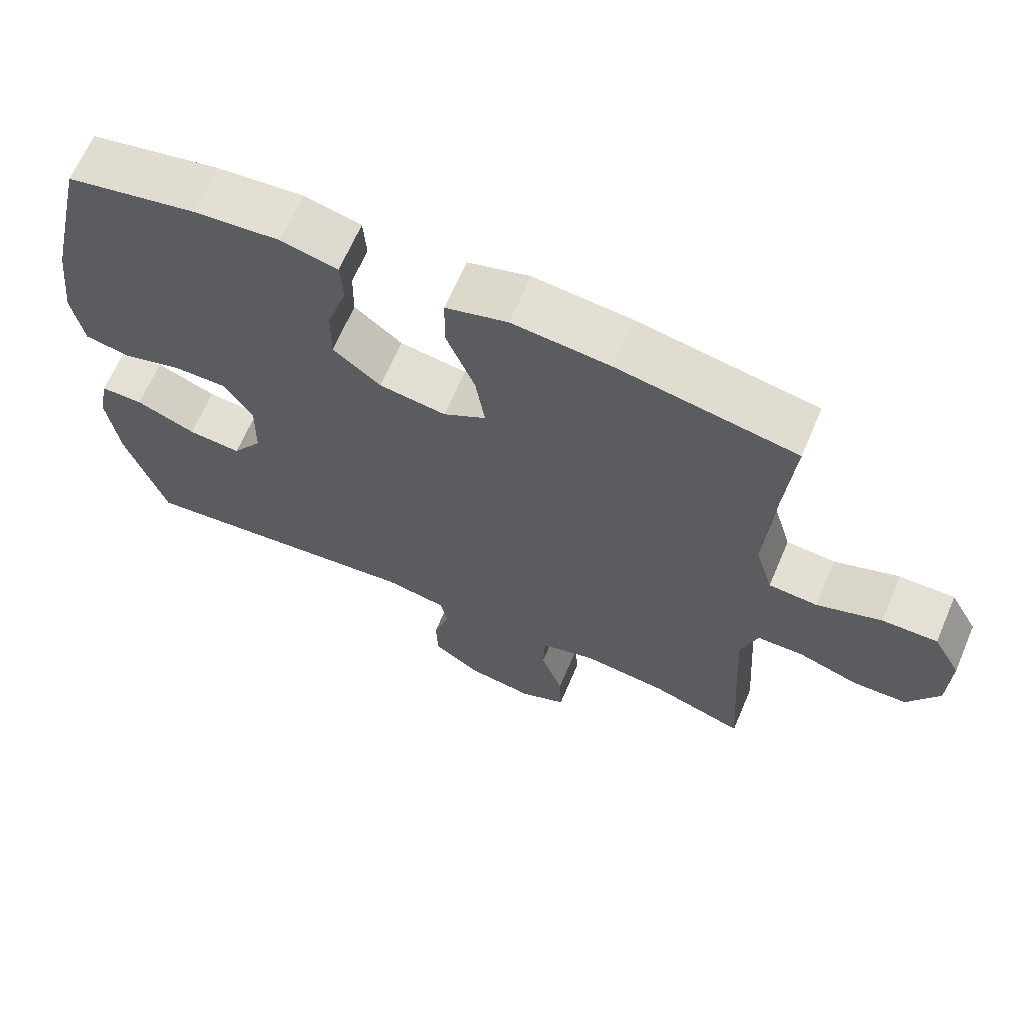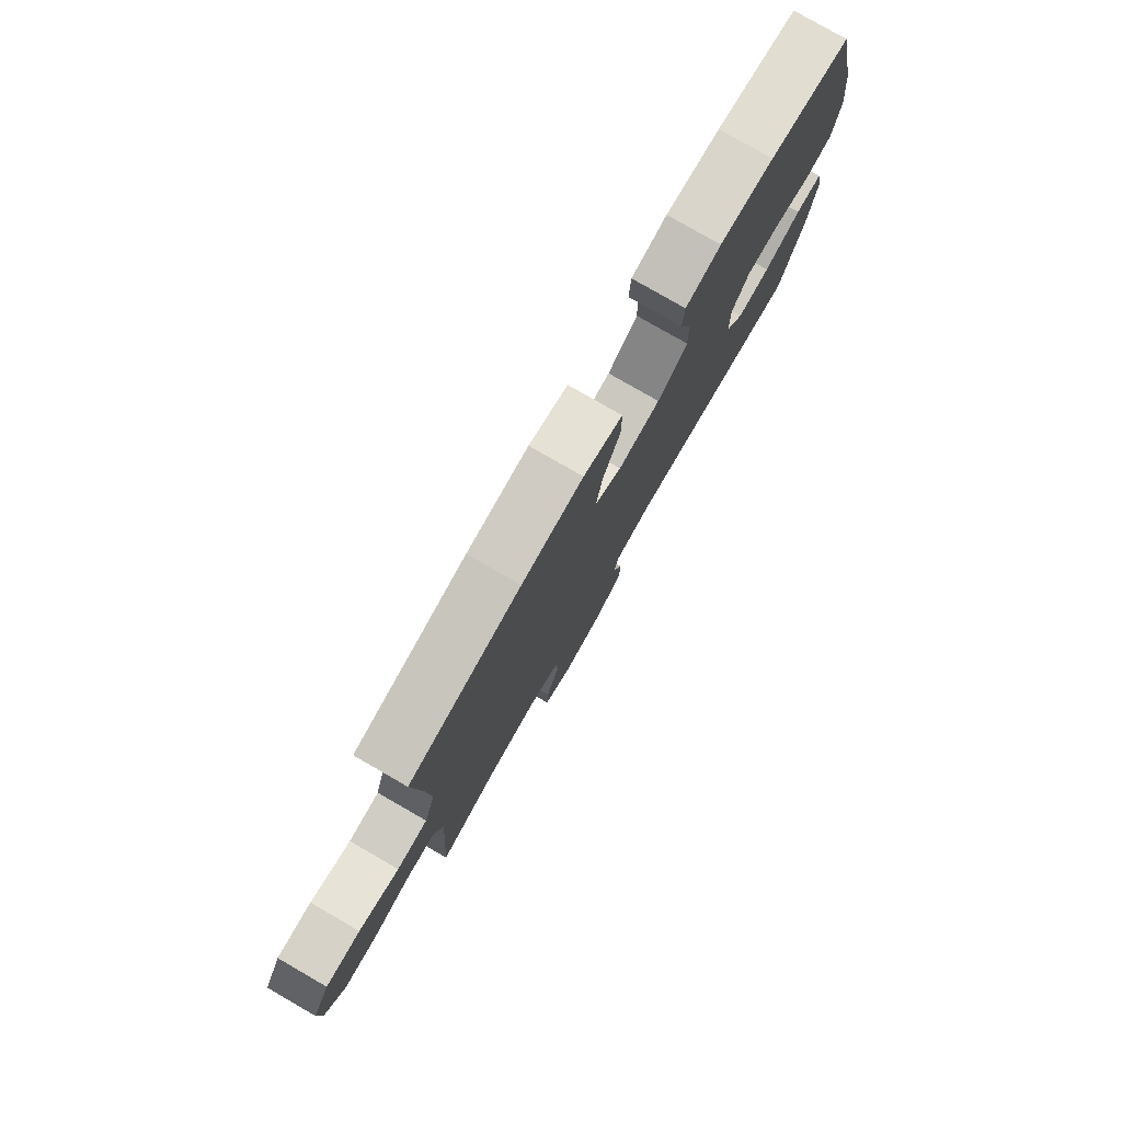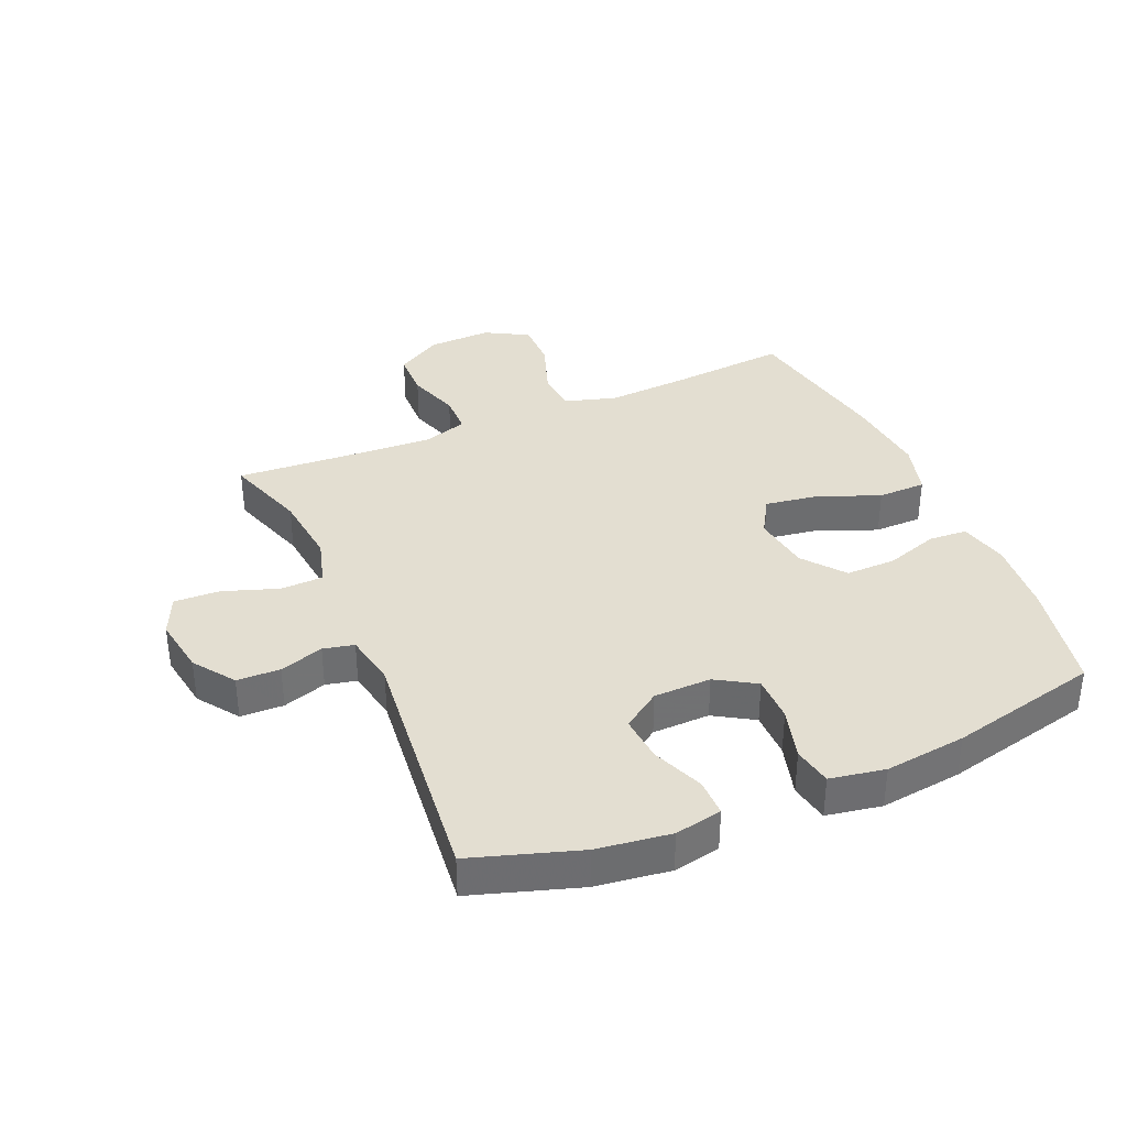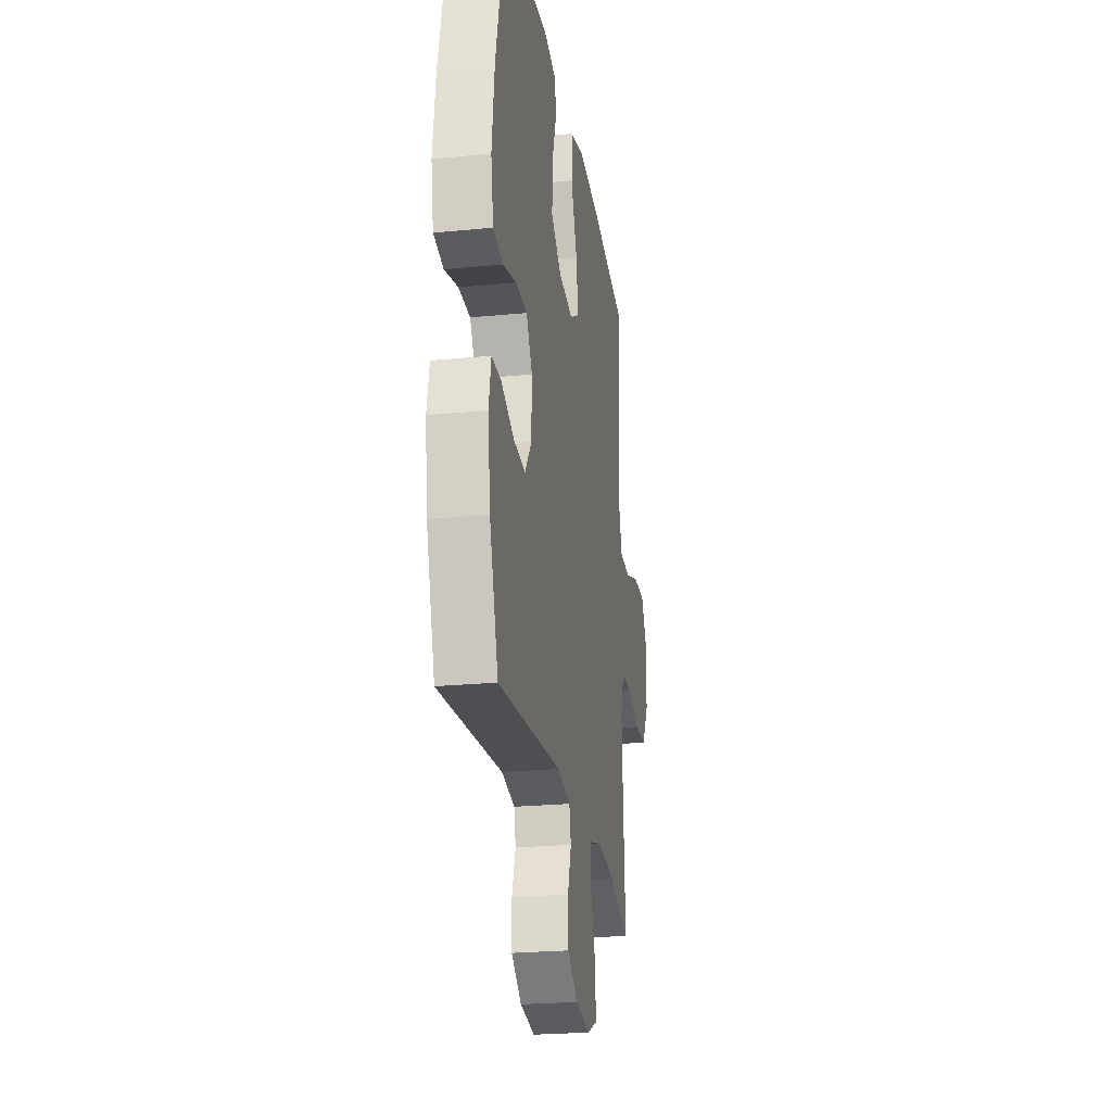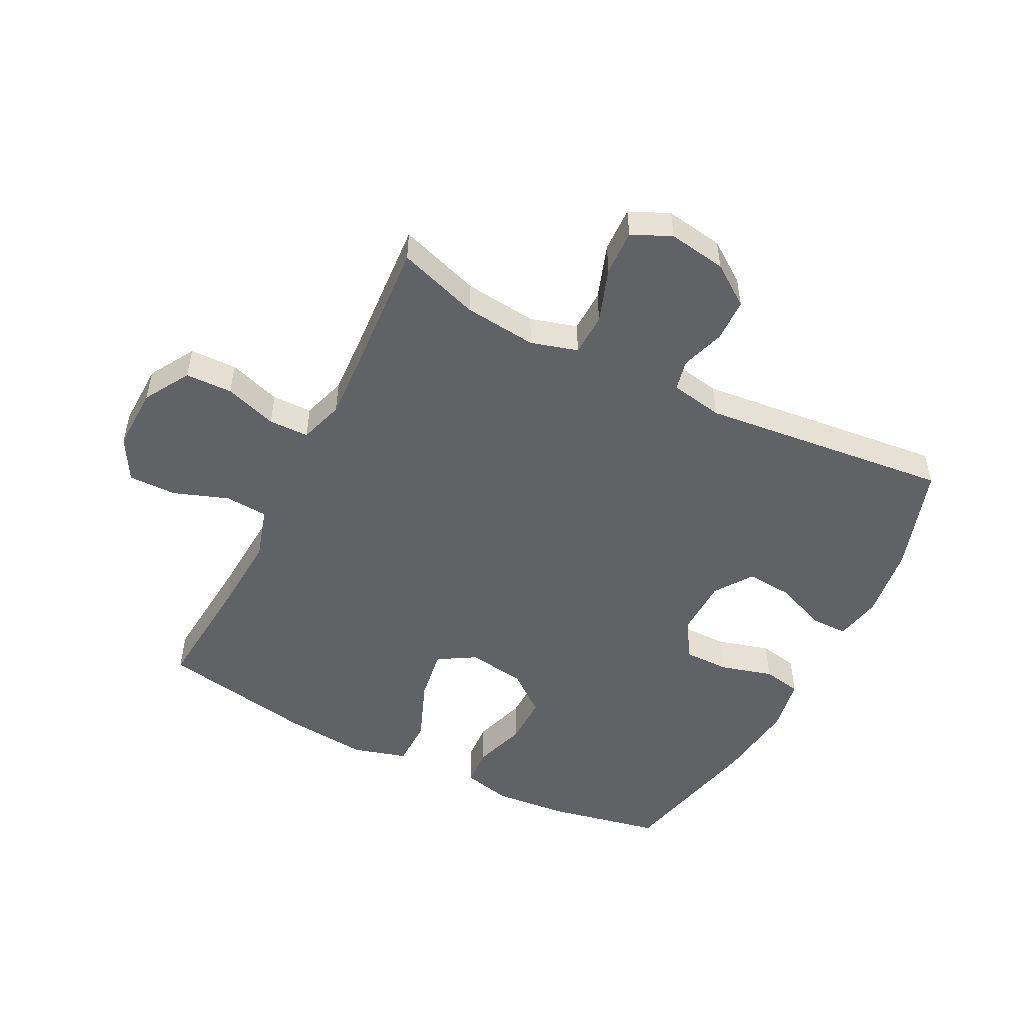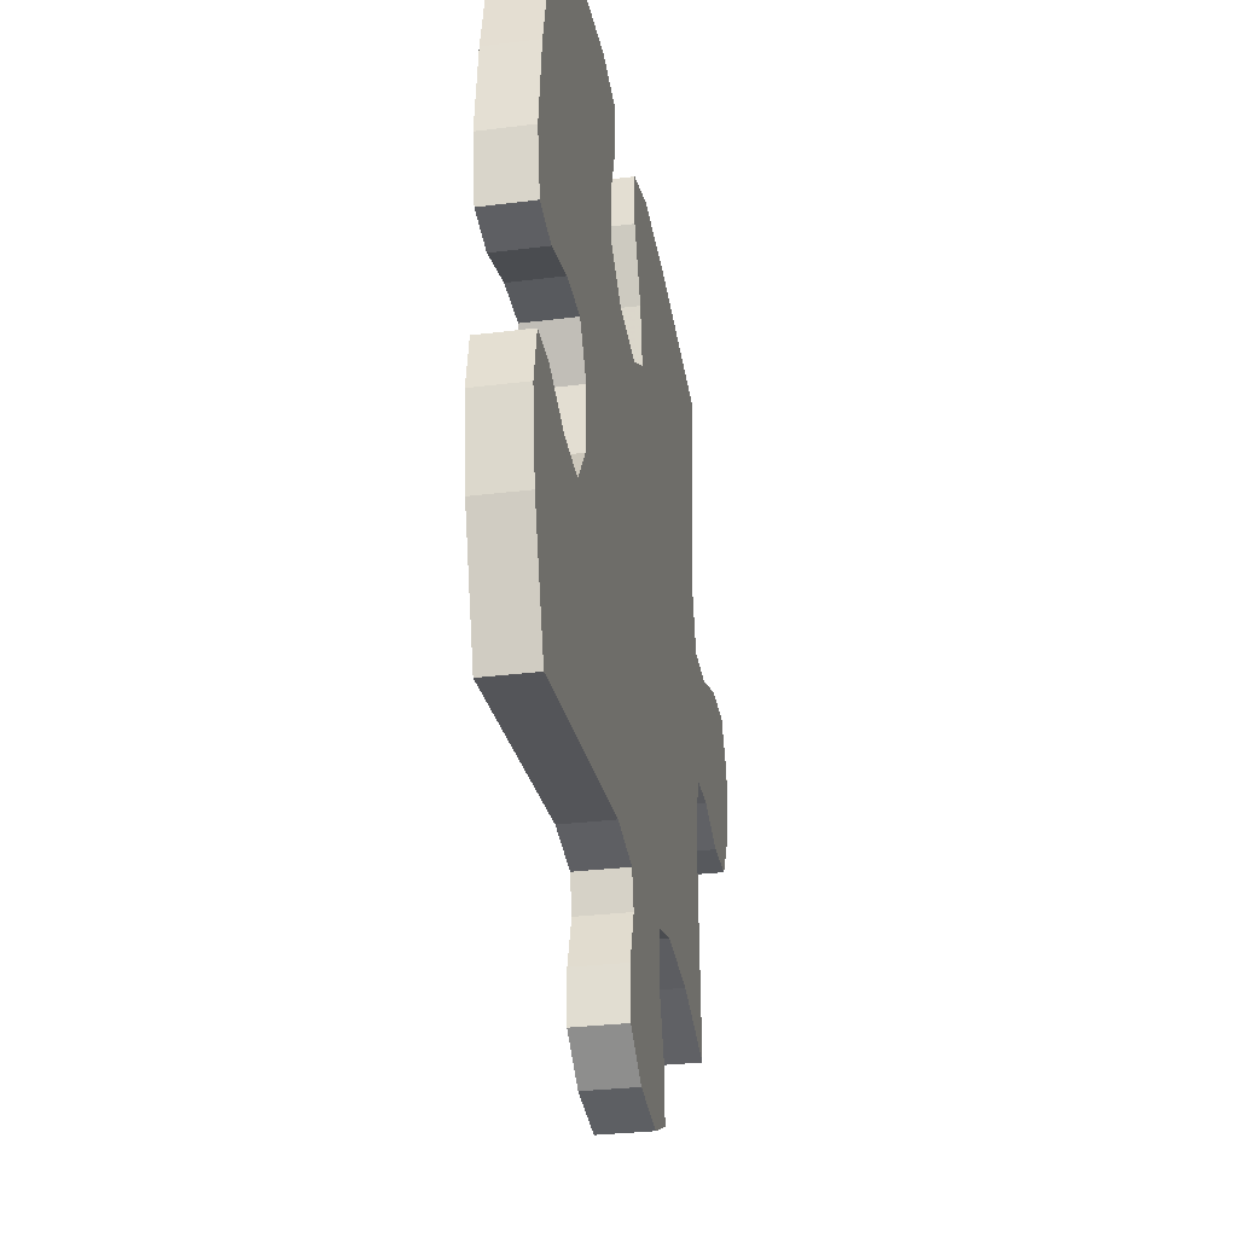
<metadata>
{"format":"obj","ext":"obj","renderer":"f3d","projection":"perspective","resolution":1024,"background":"white","views":[{"elev":65.7,"azim":23.2,"up":"+Z"},{"elev":79.3,"azim":119.9,"up":"+Z"},{"elev":36.3,"azim":-113.3,"up":"+Y"},{"elev":-24.0,"azim":-80.7,"up":"+Z"},{"elev":-50.6,"azim":153.1,"up":"+Y"},{"elev":-30.8,"azim":-79.8,"up":"+Z"}]}
</metadata>
<code>
v -0.5 0.07 -0.5
v -0.556 0.07 -0.326
v -0.572 0.07 -0.207
v -0.557 0.07 -0.131
v -0.497 0.07 -0.131
v -0.413 0.07 -0.165
v -0.338 0.07 -0.171
v -0.296 0.07 -0.11
v -0.294 0.07 -0.017
v -0.333 0.07 0.047
v -0.408 0.07 0.047
v -0.493 0.07 0.023
v -0.556 0.07 0.035
v -0.572 0.07 0.124
v -0.556 0.07 0.256
v -0.5 0.07 0.5
v -0.318 0.07 0.537
v -0.197 0.07 0.548
v -0.118 0.07 0.529
v -0.114 0.07 0.467
v -0.142 0.07 0.381
v -0.143 0.07 0.3
v -0.076 0.07 0.247
v 0.018 0.07 0.234
v 0.078 0.07 0.27
v 0.065 0.07 0.355
v 0.025 0.07 0.456
v 0.026 0.07 0.534
v 0.113 0.07 0.559
v 0.25 0.07 0.546
v 0.5 0.07 0.5
v 0.483 0.07 0.305
v 0.475 0.07 0.176
v 0.5 0.07 0.092
v 0.569 0.07 0.087
v 0.659 0.07 0.119
v 0.737 0.07 0.12
v 0.776 0.07 0.05
v 0.773 0.07 -0.053
v 0.729 0.07 -0.127
v 0.653 0.07 -0.129
v 0.568 0.07 -0.101
v 0.503 0.07 -0.102
v 0.48 0.07 -0.174
v 0.486 0.07 -0.288
v 0.5 0.07 -0.5
v 0.368 0.07 -0.456
v 0.25 0.07 -0.443
v 0.174 0.07 -0.465
v 0.172 0.07 -0.534
v 0.203 0.07 -0.623
v 0.206 0.07 -0.697
v 0.142 0.07 -0.726
v 0.048 0.07 -0.711
v -0.018 0.07 -0.664
v -0.02 0.07 -0.594
v 0.003 0.07 -0.523
v -0.008 0.07 -0.473
v -0.094 0.07 -0.457
v -0.5 0 -0.5
v -0.556 0 -0.326
v -0.572 0 -0.207
v -0.557 0 -0.131
v -0.497 0 -0.131
v -0.413 0 -0.165
v -0.338 0 -0.171
v -0.296 0 -0.11
v -0.294 0 -0.017
v -0.333 0 0.047
v -0.408 0 0.047
v -0.493 0 0.023
v -0.556 0 0.035
v -0.572 0 0.124
v -0.556 0 0.256
v -0.5 0 0.5
v -0.318 0 0.537
v -0.197 0 0.548
v -0.118 0 0.529
v -0.114 0 0.467
v -0.142 0 0.381
v -0.143 0 0.3
v -0.076 0 0.247
v 0.018 0 0.234
v 0.078 0 0.27
v 0.065 0 0.355
v 0.025 0 0.456
v 0.026 0 0.534
v 0.113 0 0.559
v 0.25 0 0.546
v 0.5 0 0.5
v 0.483 0 0.305
v 0.475 0 0.176
v 0.5 0 0.092
v 0.569 0 0.087
v 0.659 0 0.119
v 0.737 0 0.12
v 0.776 0 0.05
v 0.773 0 -0.053
v 0.729 0 -0.127
v 0.653 0 -0.129
v 0.568 0 -0.101
v 0.503 0 -0.102
v 0.48 0 -0.174
v 0.486 0 -0.288
v 0.5 0 -0.5
v 0.368 0 -0.456
v 0.25 0 -0.443
v 0.174 0 -0.465
v 0.172 0 -0.534
v 0.203 0 -0.623
v 0.206 0 -0.697
v 0.142 0 -0.726
v 0.048 0 -0.711
v -0.018 0 -0.664
v -0.02 0 -0.594
v 0.003 0 -0.523
v -0.008 0 -0.473
v -0.094 0 -0.457
f 55 56 57
f 54 55 57
f 53 54 57
f 52 53 57
f 51 52 57
f 50 51 57
f 49 50 57 58
f 48 49 58 59
f 45 46 47
f 44 45 47 48
f 43 44 48 59
f 40 41 42
f 39 40 42
f 38 39 42
f 37 38 42
f 36 37 42
f 35 36 42
f 34 35 42 43
f 59 1 2
f 43 59 2
f 34 43 2
f 33 34 2
f 30 31 32
f 29 30 32
f 28 29 32
f 27 28 32
f 26 27 32
f 25 26 32 33
f 19 20 21
f 18 19 21
f 17 18 21
f 16 17 21
f 15 16 21
f 14 15 21
f 13 14 21
f 12 13 21
f 11 12 21
f 10 11 21 22
f 9 10 22 23
f 4 5 6
f 3 4 6
f 2 3 6
f 2 6 7
f 33 2 7
f 33 7 8
f 25 33 8
f 24 25 8
f 8 9 23 24
f 116 115 114
f 116 114 113
f 116 113 112
f 116 112 111
f 116 111 110
f 116 110 109
f 117 116 109 108
f 118 117 108 107
f 106 105 104
f 107 106 104 103
f 118 107 103 102
f 101 100 99
f 101 99 98
f 101 98 97
f 101 97 96
f 101 96 95
f 101 95 94
f 102 101 94 93
f 61 60 118
f 61 118 102
f 61 102 93
f 61 93 92
f 91 90 89
f 91 89 88
f 91 88 87
f 91 87 86
f 91 86 85
f 92 91 85 84
f 80 79 78
f 80 78 77
f 80 77 76
f 80 76 75
f 80 75 74
f 80 74 73
f 80 73 72
f 80 72 71
f 80 71 70
f 81 80 70 69
f 82 81 69 68
f 65 64 63
f 65 63 62
f 65 62 61
f 66 65 61
f 66 61 92
f 67 66 92
f 67 92 84
f 67 84 83
f 83 82 68 67
f 1 60 61 2
f 2 61 62 3
f 3 62 63 4
f 4 63 64 5
f 5 64 65 6
f 6 65 66 7
f 7 66 67 8
f 8 67 68 9
f 9 68 69 10
f 10 69 70 11
f 11 70 71 12
f 12 71 72 13
f 13 72 73 14
f 14 73 74 15
f 15 74 75 16
f 16 75 76 17
f 17 76 77 18
f 18 77 78 19
f 19 78 79 20
f 20 79 80 21
f 21 80 81 22
f 22 81 82 23
f 23 82 83 24
f 24 83 84 25
f 25 84 85 26
f 26 85 86 27
f 27 86 87 28
f 28 87 88 29
f 29 88 89 30
f 30 89 90 31
f 31 90 91 32
f 32 91 92 33
f 33 92 93 34
f 34 93 94 35
f 35 94 95 36
f 36 95 96 37
f 37 96 97 38
f 38 97 98 39
f 39 98 99 40
f 40 99 100 41
f 41 100 101 42
f 42 101 102 43
f 43 102 103 44
f 44 103 104 45
f 45 104 105 46
f 46 105 106 47
f 47 106 107 48
f 48 107 108 49
f 49 108 109 50
f 50 109 110 51
f 51 110 111 52
f 52 111 112 53
f 53 112 113 54
f 54 113 114 55
f 55 114 115 56
f 56 115 116 57
f 57 116 117 58
f 58 117 118 59
f 59 118 60 1

</code>
